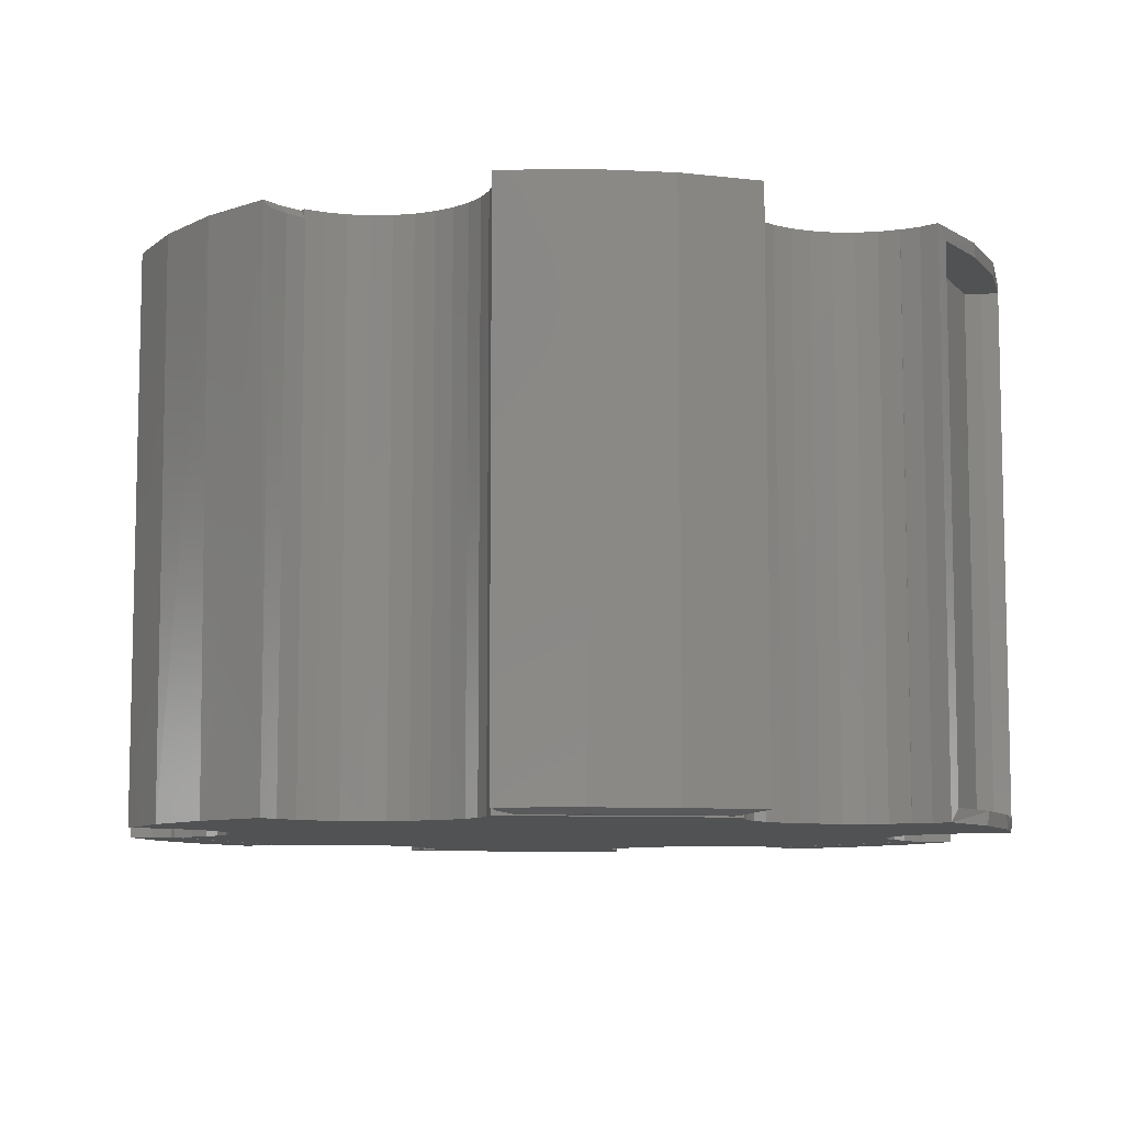
<metadata>
{"format":"stl","ext":"stl","renderer":"f3d","projection":"perspective","resolution":1024,"background":"white","views":[{"elev":-8.5,"azim":173.0,"up":"+Y"}]}
</metadata>
<code>
# stl→obj: 406 verts, 788 faces
v -0.4746 -0.4688 0.4728
v -0.4729 -0.4685 0.4759
v -0.4711 -0.4676 0.479
v -0.6562 -0.4688 0.1615
v -0.4693 -0.4663 0.4819
v -0.4677 -0.4643 0.4847
v -0.4663 -0.4619 0.4871
v -0.4651 -0.4591 0.4892
v -0.4641 -0.456 0.4909
v -0.4634 -0.4526 0.4921
v -0.463 -0.449 0.4928
v -0.4628 -0.4453 0.4931
v -0.4628 0.4688 0.4931
v -0.6562 0.4688 0.1615
v -0.2663 0.4688 0.4987
v -0.2397 -0.4453 0.5208
v -0.2397 0.4688 0.5208
v -0.2177 -0.4453 0.5475
v -0.2177 0.4688 0.5475
v -0.2012 -0.4453 0.5778
v -0.2012 0.4688 0.5778
v -0.1906 -0.4453 0.6108
v -0.1906 0.4688 0.6108
v -0.1865 -0.4453 0.6451
v -0.1865 0.4688 0.6451
v -0.2663 -0.4453 0.4987
v -0.2965 0.4688 0.4821
v -0.2965 -0.4453 0.4821
v -0.3294 0.4688 0.4714
v -0.3294 -0.4453 0.4714
v -0.3637 0.4688 0.4672
v -0.3637 -0.4453 0.4672
v -0.3982 0.4688 0.4695
v -0.3982 -0.4453 0.4695
v -0.4316 0.4688 0.4782
v -0.4316 -0.4453 0.4782
v -0.1631 -0.4688 0.6451
v -0.1736 -0.4663 0.6451
v -0.1666 -0.4685 0.6451
v -0.1702 -0.4676 0.6451
v 0.1865 0.4688 0.6451
v 0.1865 -0.4688 0.6451
v -0.1862 -0.449 0.6451
v -0.1854 -0.4526 0.6451
v -0.1839 -0.456 0.6451
v -0.182 -0.4591 0.6451
v -0.1796 -0.4619 0.6451
v -0.1768 -0.4643 0.6451
v 0.6538 -0.4688 -0.1741
v 0.6562 -0.4688 -0.1701
v -0.6903 -0.4688 -0.172
v -0.4766 -0.4688 -0.4878
v -0.4446 -0.4688 -0.4717
v -0.4772 -0.4688 -0.4867
v 0.3258 -0.4688 -0.4708
v 0.3606 -0.4688 -0.4652
v -0.3386 -0.4688 -0.4625
v -0.3042 -0.4688 -0.4729
v 0.6562 -0.4688 0.1615
v 0.4766 -0.4688 0.4793
v 0.4433 -0.4688 0.464
v 0.4078 -0.4688 0.4554
v 0.3712 -0.4688 0.4535
v -0.324 -0.4688 0.4486
v -0.3627 -0.4688 0.4438
v -0.628 -0.4688 0.1412
v 0.6267 -0.4688 0.1403
v -0.6142 -0.4688 -0.4268
v -0.5267 -0.4688 -0.5312
v -0.504 -0.4688 -0.5068
v -0.41 -0.4688 -0.4619
v -0.3743 -0.4688 -0.4588
v 0.604 -0.4688 -0.44
v 0.6733 -0.4688 -0.323
v -0.6815 -0.4688 -0.3083
v -0.4016 -0.4688 0.4463
v -0.4394 -0.4688 0.4561
v 0.3959 -0.4688 -0.4662
v 0.4304 -0.4688 -0.4738
v 0.4628 -0.4688 -0.4878
v 0.4609 -0.4688 -0.4922
v 0.4904 -0.4688 -0.5148
v 0.5149 -0.4688 -0.5428
v 0.1903 -0.4688 0.6086
v -0.1676 -0.4688 0.6063
v 0.2009 -0.4688 0.5736
v -0.1794 -0.4688 0.5691
v 0.2179 -0.4688 0.5411
v -0.198 -0.4688 0.5348
v 0.2407 -0.4688 0.5125
v -0.2227 -0.4688 0.5046
v 0.2685 -0.4688 0.4887
v -0.2527 -0.4688 0.4796
v 0.3003 -0.4688 0.4705
v -0.2869 -0.4688 0.4607
v 0.3349 -0.4688 0.4586
v 0.6017 -0.4688 0.114
v -0.604 -0.4688 0.1159
v 0.5822 -0.4688 0.08334
v -0.5852 -0.4688 0.08659
v 0.5687 -0.4688 0.04958
v -0.5723 -0.4688 0.05424
v 0.5618 -0.4688 0.01389
v -0.5658 -0.4688 0.02004
v 0.5618 -0.4688 -0.02245
v -0.5658 -0.4688 -0.01478
v 0.5687 -0.4688 -0.05813
v -0.5723 -0.4688 -0.04898
v 0.5822 -0.4688 -0.09189
v -0.5852 -0.4688 -0.08133
v 0.6017 -0.4688 -0.1225
v -0.604 -0.4688 -0.1107
v 0.6267 -0.4688 -0.1489
v -0.628 -0.4688 -0.1359
v -0.6562 -0.4688 -0.1562
v -0.6557 -0.4688 -0.1572
v 0.7206 -0.4688 -0.1955
v 0.6862 -0.4688 -0.1879
v -0.7266 -0.4688 -0.1797
v 0.2926 -0.4688 -0.483
v -0.2724 -0.4688 -0.4895
v 0.2623 -0.4688 -0.5011
v -0.2443 -0.4688 -0.5119
v 0.236 -0.4688 -0.5247
v -0.221 -0.4688 -0.5391
v 0.2146 -0.4688 -0.5528
v 0.1989 -0.4688 -0.5844
v -0.2031 -0.4688 -0.5703
v 0.1894 -0.4688 -0.6184
v -0.1915 -0.4688 -0.6043
v 0.1865 -0.4688 -0.6536
v -0.1865 -0.4688 -0.6398
v -0.4381 -0.4683 0.4605
v -0.1888 -0.4543 0.6108
v -0.1867 -0.4583 0.6104
v -0.1764 -0.467 0.6082
v -0.1721 -0.4683 0.6072
v -0.4322 -0.4543 0.4765
v -0.433 -0.4583 0.4745
v -0.4366 -0.467 0.4646
v -0.1901 -0.4499 0.6111
v -0.1838 -0.4619 0.6098
v -0.1804 -0.4648 0.609
v -0.4318 -0.4499 0.4778
v -0.434 -0.4619 0.4717
v -0.4352 -0.4648 0.4684
v -0.3982 -0.4499 0.469
v -0.3984 -0.4543 0.4677
v -0.3987 -0.4583 0.4655
v -0.3992 -0.4619 0.4627
v -0.3998 -0.4648 0.4592
v -0.4004 -0.467 0.4552
v -0.4011 -0.4683 0.4508
v -0.3636 -0.4499 0.4667
v -0.3635 -0.4543 0.4654
v -0.3635 -0.4583 0.4632
v -0.3634 -0.4619 0.4603
v -0.3633 -0.4648 0.4568
v -0.3632 -0.467 0.4527
v -0.363 -0.4683 0.4483
v -0.3291 -0.4499 0.471
v -0.3289 -0.4543 0.4697
v -0.3284 -0.4583 0.4676
v -0.3277 -0.4619 0.4648
v -0.327 -0.4648 0.4613
v -0.3261 -0.467 0.4574
v -0.3251 -0.4683 0.4531
v -0.2961 -0.4499 0.4818
v -0.2956 -0.4543 0.4805
v -0.2948 -0.4583 0.4786
v -0.2936 -0.4619 0.4759
v -0.2922 -0.4648 0.4726
v -0.2906 -0.467 0.4689
v -0.2888 -0.4683 0.4649
v -0.2658 -0.4499 0.4985
v -0.265 -0.4543 0.4974
v -0.2638 -0.4583 0.4956
v -0.2622 -0.4619 0.4932
v -0.2602 -0.4648 0.4903
v -0.2579 -0.467 0.4869
v -0.2554 -0.4683 0.4833
v -0.2391 -0.4499 0.5207
v -0.2382 -0.4543 0.5198
v -0.2366 -0.4583 0.5183
v -0.2346 -0.4619 0.5162
v -0.232 -0.4648 0.5137
v -0.2292 -0.467 0.5108
v -0.226 -0.4683 0.5077
v -0.2171 -0.4499 0.5475
v -0.216 -0.4543 0.5468
v -0.2142 -0.4583 0.5456
v -0.2118 -0.4619 0.544
v -0.2088 -0.4648 0.542
v -0.2055 -0.467 0.5397
v -0.2018 -0.4683 0.5373
v -0.2006 -0.4499 0.578
v -0.1994 -0.4543 0.5775
v -0.1974 -0.4583 0.5767
v -0.1947 -0.4619 0.5755
v -0.1914 -0.4648 0.5741
v -0.1877 -0.467 0.5726
v -0.1836 -0.4683 0.5708
v -0.6903 0.4688 -0.172
v 0.6562 0.4688 -0.1701
v 0.6538 0.4688 -0.1741
v -0.4772 0.4688 -0.4867
v -0.4446 0.4688 -0.4717
v -0.4766 0.4688 -0.4878
v 0.2685 0.4688 0.4887
v 0.3003 0.4688 0.4705
v -0.3386 0.4688 -0.4625
v 0.3606 0.4688 -0.4652
v 0.3258 0.4688 -0.4708
v -0.3042 0.4688 -0.4729
v 0.06017 0.4688 -0.6489
v -0.1988 0.4688 -0.6832
v -0.1938 0.4688 -0.6461
v 0.4628 0.4688 -0.4878
v 0.4304 0.4688 -0.4738
v 0.4685 0.4688 -0.4785
v 0.1824 0.4688 -0.6535
v 0.1856 0.4688 -0.6889
v 0.1894 0.4688 -0.6184
v 0.1865 0.4688 -0.6536
v 0.6562 0.4688 0.1615
v 0.3712 0.4688 0.4535
v 0.4078 0.4688 0.4554
v 0.4433 0.4688 0.464
v 0.4766 0.4688 0.4793
v -0.6142 0.4688 -0.4268
v -0.6815 0.4688 -0.3083
v 0.6756 0.4688 -0.3183
v 0.6101 0.4688 -0.4315
v -0.3743 0.4688 -0.4588
v -0.41 0.4688 -0.4619
v -0.504 0.4688 -0.5068
v -0.5267 0.4688 -0.5312
v 0.5262 0.4688 -0.5317
v 0.5001 0.4688 -0.5025
v 0.3959 0.4688 -0.4662
v 0.2407 0.4688 0.5125
v 0.2179 0.4688 0.5411
v 0.2009 0.4688 0.5736
v 0.1903 0.4688 0.6086
v 0.3349 0.4688 0.4586
v -0.6562 0.4688 -0.1562
v -0.628 0.4688 -0.1359
v 0.6267 0.4688 -0.1489
v -0.604 0.4688 -0.1107
v 0.6017 0.4688 -0.1225
v -0.5852 0.4688 -0.08133
v 0.5822 0.4688 -0.09189
v -0.5723 0.4688 -0.04898
v 0.5687 0.4688 -0.05813
v -0.5658 0.4688 -0.01478
v 0.5618 0.4688 -0.02245
v -0.5658 0.4688 0.02004
v 0.5618 0.4688 0.01389
v -0.5723 0.4688 0.05424
v 0.5687 0.4688 0.04958
v -0.5852 0.4688 0.08659
v 0.5822 0.4688 0.08334
v -0.604 0.4688 0.1159
v 0.6017 0.4688 0.114
v -0.628 0.4688 0.1412
v 0.6267 0.4688 0.1403
v -0.6557 0.4688 -0.1572
v -0.7266 0.4688 -0.1797
v 0.6862 0.4688 -0.1879
v 0.7206 0.4688 -0.1955
v 0.2146 0.4688 -0.5528
v -0.221 0.4688 -0.5391
v 0.236 0.4688 -0.5247
v -0.2443 0.4688 -0.5119
v 0.2623 0.4688 -0.5011
v -0.2724 0.4688 -0.4895
v 0.2926 0.4688 -0.483
v 0.1989 0.4688 -0.5844
v -0.2031 0.4688 -0.5703
v -0.1915 0.4688 -0.6043
v -0.1865 0.4688 -0.6398
v 0.1953 0.4688 -0.723
v -0.2109 0.4688 -0.7188
v 0.06037 0.4688 -0.7461
v -0.07652 0.4688 -0.7447
v -0.1938 -0.4609 -0.6461
v -0.1988 -0.4609 -0.6832
v -0.2109 -0.4609 -0.7188
v 0.1953 -0.4609 -0.723
v 0.06037 -0.4609 -0.7461
v -0.07652 -0.4609 -0.7447
v -0.5025 0.4453 -0.4755
v -0.5025 -0.4453 -0.4755
v -0.6658 0.4453 -0.188
v -0.6658 -0.4453 -0.188
v -0.5432 0.4453 -0.5143
v -0.5242 0.4453 -0.4935
v -0.6186 0.4453 -0.4203
v -0.6926 0.4453 -0.1971
v -0.7204 0.4453 -0.2026
v -0.6782 0.4453 -0.3155
v -0.5432 -0.4453 -0.5143
v -0.5242 -0.4453 -0.4935
v -0.6926 -0.4453 -0.1971
v -0.7204 -0.4453 -0.2026
v -0.6782 -0.4453 -0.3155
v -0.6186 -0.4453 -0.4203
v 0.4609 0.4531 -0.4922
v 0.4904 0.4531 -0.5148
v 0.5149 0.4531 -0.5428
v 0.06017 -0.4609 -0.6489
v 0.1792 -0.4618 -0.6538
v 0.1824 -0.4609 -0.6535
v 0.4628 0.4578 -0.4878
v 0.1856 -0.4609 -0.6889
v 0.156 -0.4688 -0.7004
v 0.1528 -0.4688 -0.6812
v -0.1658 -0.4688 -0.6776
v 0.5318 -0.4688 0.5327
v 0.5066 -0.4688 0.5058
v 0.6195 -0.4688 0.428
v 0.4766 -0.4688 0.4844
v 0.6631 -0.4688 0.1562
v 0.687 -0.4688 0.3093
v 0.6964 -0.4688 0.1717
v 0.7322 -0.4688 0.1804
v 0.6195 0.4688 0.428
v 0.5066 0.4688 0.5058
v 0.5318 0.4688 0.5327
v 0.7322 0.4688 0.1804
v 0.6964 0.4688 0.1717
v 0.687 0.4688 0.3093
v 0.6631 0.4688 0.1562
v 0.4766 0.4688 0.4844
v 0.2109 0.4688 0.7223
v -0.03943 0.4688 0.751
v 0.08695 0.4688 0.7471
v -0.1647 0.4688 0.734
v 0.1988 0.4688 0.6868
v -0.1542 0.4688 0.6944
v 0.1938 0.4688 0.6496
v -0.1512 0.4688 0.6535
v -0.1953 0.4375 0.7266
v -0.1853 0.4375 0.6908
v -0.1953 -0.4688 0.7266
v -0.1853 -0.4688 0.6908
v -0.1825 0.4375 0.6539
v -0.1825 -0.4688 0.6539
v -0.06037 -0.4688 0.7497
v 0.07652 -0.4688 0.7482
v 0.2109 -0.4688 0.7223
v 0.1938 -0.4688 0.6496
v 0.1988 -0.4688 0.6868
v -0.644 -0.4688 0.1901
v -0.6975 -0.4688 0.1884
v -0.6699 -0.4688 0.177
v -0.7266 -0.4688 0.1953
v -0.5193 -0.4688 0.5469
v -0.6092 -0.4688 0.4428
v -0.4941 -0.4688 0.5182
v -0.4638 -0.4688 0.4951
v -0.6791 -0.4688 0.3244
v -0.6699 0.4688 0.177
v -0.6975 0.4688 0.1884
v -0.644 0.4688 0.1901
v -0.7266 0.4688 0.1953
v -0.4941 0.4688 0.5182
v -0.6092 0.4688 0.4428
v -0.5193 0.4688 0.5469
v -0.4638 0.4688 0.4951
v -0.6791 0.4688 0.3244
v -0.1724 0.4453 -0.6697
v -0.1799 0.4453 -0.7029
v -0.06543 0.4453 -0.7222
v 0.05062 0.4453 -0.7233
v 0.1654 0.4453 -0.7063
v 0.1599 0.4453 -0.6735
v 0.1654 -0.4426 -0.7063
v 0.05062 -0.4426 -0.7233
v -0.06543 -0.4426 -0.7222
v -0.1799 -0.4426 -0.7029
v 0.1599 -0.4426 -0.6735
v -0.1724 -0.4426 -0.6697
v -0.1634 -0.4453 -0.6805
v 0.1503 -0.4453 -0.6841
v 0.1526 -0.4453 -0.6982
v 0.04647 -0.4453 -0.7129
v -0.0607 -0.4453 -0.7119
v -0.1666 -0.4453 -0.6951
v 0.6588 -0.4453 -0.2026
v 0.6588 0.4453 -0.2026
v 0.6909 -0.4453 -0.2136
v 0.6909 0.4453 -0.2136
v 0.4921 -0.4453 -0.4854
v 0.6485 -0.4453 -0.3205
v 0.5899 -0.4453 -0.4194
v 0.5166 -0.4453 -0.508
v 0.5166 0.4434 -0.508
v 0.5179 0.4453 -0.5066
v 0.5907 0.4453 -0.4184
v 0.6488 0.4453 -0.3199
v 0.4931 0.4453 -0.4838
v 0.4921 0.4434 -0.4854
v -0.1701 -0.4688 -0.6972
v -0.06196 -0.4688 -0.7146
v 0.04757 -0.4688 -0.7157
f 1 2 3
f 4 1 3
f 4 3 5
f 4 5 6
f 4 6 7
f 4 7 8
f 4 8 9
f 4 9 10
f 4 10 11
f 4 11 12
f 4 12 13
f 4 13 14
f 15 16 17
f 17 16 18
f 17 18 19
f 19 18 20
f 19 20 21
f 21 20 22
f 21 22 23
f 23 22 24
f 23 24 25
f 16 15 26
f 26 15 27
f 26 27 28
f 28 27 29
f 28 29 30
f 30 29 31
f 30 31 32
f 32 31 33
f 32 33 34
f 34 33 35
f 34 35 36
f 36 35 13
f 36 13 12
f 37 38 39
f 38 40 39
f 24 41 25
f 42 41 24
f 42 24 43
f 42 43 44
f 42 44 45
f 42 45 46
f 42 46 47
f 42 47 48
f 42 48 38
f 42 38 37
f 49 50 51
f 52 53 54
f 55 56 57
f 57 58 55
f 59 60 61
f 59 61 62
f 59 62 63
f 59 63 64
f 59 64 65
f 59 65 4
f 59 4 66
f 59 66 67
f 68 69 70
f 68 70 54
f 68 54 53
f 68 53 71
f 68 71 72
f 68 72 73
f 68 73 74
f 68 74 75
f 4 65 76
f 4 76 77
f 4 77 1
f 73 72 57
f 73 57 56
f 73 56 78
f 73 78 79
f 73 79 80
f 73 80 81
f 73 81 82
f 73 82 83
f 42 37 84
f 84 37 85
f 84 85 86
f 86 85 87
f 86 87 88
f 88 87 89
f 88 89 90
f 90 89 91
f 90 91 92
f 92 91 93
f 92 93 94
f 94 93 95
f 94 95 96
f 96 95 64
f 96 64 63
f 67 66 97
f 97 66 98
f 97 98 99
f 99 98 100
f 99 100 101
f 101 100 102
f 101 102 103
f 103 102 104
f 103 104 105
f 105 104 106
f 105 106 107
f 107 106 108
f 107 108 109
f 109 108 110
f 109 110 111
f 111 110 112
f 111 112 113
f 113 112 114
f 113 114 115
f 51 50 116
f 116 50 113
f 116 113 115
f 74 117 75
f 75 117 118
f 75 118 119
f 119 118 49
f 119 49 51
f 55 58 120
f 120 58 121
f 120 121 122
f 122 121 123
f 122 123 124
f 124 123 125
f 124 125 126
f 126 125 127
f 127 125 128
f 127 128 129
f 129 128 130
f 129 130 131
f 131 130 132
f 1 133 2
f 1 77 133
f 134 135 45
f 45 135 46
f 136 137 40
f 40 137 39
f 39 137 85
f 37 39 85
f 138 9 139
f 139 9 8
f 140 3 133
f 3 2 133
f 24 22 43
f 43 22 141
f 43 141 44
f 44 141 134
f 44 134 45
f 46 135 47
f 47 135 142
f 47 142 48
f 48 142 143
f 48 143 38
f 38 143 136
f 38 136 40
f 36 12 144
f 144 12 11
f 144 11 138
f 138 11 10
f 138 10 9
f 139 8 145
f 145 8 7
f 145 7 146
f 146 7 6
f 146 6 140
f 140 6 5
f 140 5 3
f 34 36 147
f 147 36 144
f 147 144 148
f 148 144 138
f 148 138 149
f 149 138 139
f 149 139 150
f 150 139 145
f 150 145 151
f 151 145 146
f 151 146 152
f 152 146 140
f 152 140 153
f 153 140 133
f 153 133 76
f 76 133 77
f 32 34 154
f 154 34 147
f 154 147 155
f 155 147 148
f 155 148 156
f 156 148 149
f 156 149 157
f 157 149 150
f 157 150 158
f 158 150 151
f 158 151 159
f 159 151 152
f 159 152 160
f 160 152 153
f 160 153 65
f 65 153 76
f 30 32 161
f 161 32 154
f 161 154 162
f 162 154 155
f 162 155 163
f 163 155 156
f 163 156 164
f 164 156 157
f 164 157 165
f 165 157 158
f 165 158 166
f 166 158 159
f 166 159 167
f 167 159 160
f 167 160 64
f 64 160 65
f 28 30 168
f 168 30 161
f 168 161 169
f 169 161 162
f 169 162 170
f 170 162 163
f 170 163 171
f 171 163 164
f 171 164 172
f 172 164 165
f 172 165 173
f 173 165 166
f 173 166 174
f 174 166 167
f 174 167 95
f 95 167 64
f 26 28 175
f 175 28 168
f 175 168 176
f 176 168 169
f 176 169 177
f 177 169 170
f 177 170 178
f 178 170 171
f 178 171 179
f 179 171 172
f 179 172 180
f 180 172 173
f 180 173 181
f 181 173 174
f 181 174 93
f 93 174 95
f 16 26 182
f 182 26 175
f 182 175 183
f 183 175 176
f 183 176 184
f 184 176 177
f 184 177 185
f 185 177 178
f 185 178 186
f 186 178 179
f 186 179 187
f 187 179 180
f 187 180 188
f 188 180 181
f 188 181 91
f 91 181 93
f 18 16 189
f 189 16 182
f 189 182 190
f 190 182 183
f 190 183 191
f 191 183 184
f 191 184 192
f 192 184 185
f 192 185 193
f 193 185 186
f 193 186 194
f 194 186 187
f 194 187 195
f 195 187 188
f 195 188 89
f 89 188 91
f 20 18 196
f 196 18 189
f 196 189 197
f 197 189 190
f 197 190 198
f 198 190 191
f 198 191 199
f 199 191 192
f 199 192 200
f 200 192 193
f 200 193 201
f 201 193 194
f 201 194 202
f 202 194 195
f 202 195 87
f 87 195 89
f 22 20 141
f 141 20 196
f 141 196 134
f 134 196 197
f 134 197 135
f 135 197 198
f 135 198 142
f 142 198 199
f 142 199 143
f 143 199 200
f 143 200 136
f 136 200 201
f 136 201 137
f 137 201 202
f 137 202 85
f 85 202 87
f 203 204 205
f 206 207 208
f 27 209 210
f 29 27 210
f 211 212 213
f 213 214 211
f 215 216 217
f 218 219 220
f 221 222 216
f 221 216 215
f 221 215 223
f 221 223 224
f 225 226 227
f 225 227 228
f 225 228 229
f 230 231 232
f 230 232 233
f 230 233 234
f 230 234 235
f 230 235 207
f 230 207 206
f 230 206 236
f 230 236 237
f 14 13 35
f 14 35 33
f 14 33 31
f 233 238 239
f 233 239 220
f 233 220 219
f 233 219 240
f 233 240 212
f 233 212 211
f 233 211 234
f 27 15 209
f 209 15 17
f 209 17 241
f 241 17 19
f 241 19 242
f 242 19 21
f 242 21 243
f 243 21 23
f 243 23 244
f 244 23 25
f 244 25 41
f 29 210 31
f 31 210 245
f 31 245 14
f 14 245 226
f 14 226 225
f 246 247 248
f 248 247 249
f 248 249 250
f 250 249 251
f 250 251 252
f 252 251 253
f 252 253 254
f 254 253 255
f 254 255 256
f 256 255 257
f 256 257 258
f 258 257 259
f 258 259 260
f 260 259 261
f 260 261 262
f 262 261 263
f 262 263 264
f 264 263 265
f 264 265 266
f 266 265 14
f 266 14 225
f 246 248 267
f 267 248 204
f 267 204 203
f 203 205 268
f 268 205 269
f 268 269 231
f 231 269 270
f 231 270 232
f 271 272 273
f 273 272 274
f 273 274 275
f 275 274 276
f 275 276 277
f 277 276 214
f 277 214 213
f 278 272 271
f 272 278 279
f 279 278 223
f 279 223 280
f 280 223 215
f 280 215 281
f 222 282 216
f 216 282 283
f 282 284 283
f 283 284 285
f 217 216 286
f 286 216 287
f 216 283 287
f 287 283 288
f 282 289 284
f 284 289 290
f 284 290 285
f 285 290 291
f 285 291 283
f 283 291 288
f 292 293 294
f 294 293 295
f 296 297 298
f 292 294 299
f 292 299 300
f 292 300 301
f 292 301 298
f 292 298 297
f 296 302 297
f 297 302 303
f 297 303 292
f 292 303 293
f 294 295 299
f 299 295 304
f 299 304 300
f 300 304 305
f 69 302 237
f 237 302 296
f 237 296 230
f 230 296 298
f 230 298 231
f 231 298 301
f 231 301 268
f 268 301 300
f 268 300 119
f 119 300 305
f 119 305 75
f 75 305 306
f 75 306 68
f 68 306 307
f 68 307 69
f 69 307 302
f 257 102 259
f 259 102 100
f 259 100 261
f 261 100 98
f 261 98 263
f 263 98 66
f 263 66 265
f 265 66 4
f 265 4 14
f 102 257 104
f 104 257 255
f 104 255 106
f 106 255 253
f 106 253 108
f 108 253 251
f 108 251 110
f 110 251 249
f 110 249 112
f 112 249 247
f 112 247 114
f 114 247 246
f 114 246 115
f 210 96 245
f 245 96 63
f 245 63 226
f 226 63 62
f 226 62 227
f 227 62 61
f 227 61 228
f 228 61 60
f 228 60 229
f 96 210 94
f 94 210 209
f 94 209 92
f 92 209 241
f 92 241 90
f 90 241 242
f 90 242 88
f 88 242 243
f 88 243 86
f 86 243 244
f 86 244 84
f 84 244 41
f 84 41 42
f 225 229 59
f 59 229 60
f 256 107 254
f 254 107 109
f 254 109 252
f 252 109 111
f 252 111 250
f 250 111 113
f 250 113 248
f 248 113 50
f 248 50 204
f 107 256 105
f 105 256 258
f 105 258 103
f 103 258 260
f 103 260 101
f 101 260 262
f 101 262 99
f 99 262 264
f 99 264 97
f 97 264 266
f 97 266 67
f 67 266 225
f 67 225 59
f 214 57 211
f 211 57 72
f 211 72 234
f 234 72 71
f 234 71 235
f 235 71 53
f 235 53 207
f 207 53 52
f 207 52 208
f 57 214 58
f 58 214 276
f 58 276 121
f 121 276 274
f 121 274 123
f 123 274 272
f 123 272 125
f 125 272 279
f 125 279 128
f 128 279 280
f 128 280 130
f 130 280 281
f 130 281 132
f 308 309 81
f 81 309 82
f 309 310 82
f 82 310 83
f 270 117 232
f 232 117 74
f 232 74 233
f 233 74 73
f 233 73 238
f 238 73 83
f 238 83 310
f 206 208 54
f 54 208 52
f 246 267 115
f 115 267 116
f 131 132 311
f 131 311 312
f 131 312 313
f 131 313 221
f 131 221 224
f 281 215 132
f 132 215 311
f 205 204 49
f 49 204 50
f 314 218 220
f 237 236 69
f 69 236 70
f 236 206 70
f 70 206 54
f 282 222 289
f 289 222 315
f 222 221 315
f 315 221 313
f 215 217 311
f 311 217 286
f 316 289 315
f 316 315 313
f 316 313 312
f 316 312 317
f 312 311 317
f 317 311 286
f 317 286 318
f 270 269 117
f 117 269 118
f 269 205 118
f 118 205 49
f 314 308 80
f 80 308 81
f 267 203 116
f 116 203 51
f 203 268 51
f 51 268 119
f 314 239 308
f 314 220 239
f 238 310 239
f 239 310 309
f 239 309 308
f 314 219 218
f 275 124 273
f 273 124 126
f 273 126 271
f 271 126 127
f 271 127 278
f 278 127 129
f 278 129 223
f 223 129 131
f 223 131 224
f 124 275 122
f 122 275 277
f 122 277 120
f 120 277 213
f 120 213 55
f 55 213 212
f 55 212 56
f 56 212 240
f 56 240 78
f 78 240 219
f 78 219 79
f 79 219 314
f 79 314 80
f 319 320 321
f 320 322 321
f 321 322 323
f 321 323 324
f 324 323 325
f 324 325 326
f 327 328 329
f 330 331 332
f 332 331 333
f 332 333 327
f 327 333 334
f 327 334 328
f 329 328 319
f 319 328 320
f 328 334 320
f 320 334 322
f 329 319 327
f 327 319 321
f 327 321 332
f 332 321 324
f 332 324 330
f 330 324 326
f 333 331 323
f 323 331 325
f 331 330 325
f 325 330 326
f 334 333 322
f 322 333 323
f 335 336 337
f 336 335 338
f 338 335 339
f 338 339 340
f 340 339 341
f 340 341 342
f 343 344 345
f 345 344 346
f 344 347 346
f 346 347 348
f 343 345 338
f 338 345 349
f 338 349 336
f 336 349 337
f 337 349 350
f 337 350 335
f 335 350 351
f 352 348 341
f 341 348 347
f 341 347 342
f 342 347 340
f 340 347 344
f 340 344 338
f 338 344 343
f 350 349 351
f 351 349 345
f 351 345 353
f 353 345 346
f 353 346 352
f 352 346 348
f 341 339 352
f 352 339 353
f 339 335 353
f 353 335 351
f 354 355 356
f 354 357 355
f 358 359 360
f 361 360 354
f 354 360 359
f 354 359 357
f 357 359 362
f 363 364 365
f 364 366 365
f 367 368 369
f 370 365 367
f 367 365 368
f 365 366 368
f 368 366 371
f 366 364 357
f 357 364 355
f 364 363 355
f 355 363 356
f 365 370 354
f 354 370 361
f 363 365 356
f 356 365 354
f 366 357 371
f 371 357 362
f 371 362 368
f 368 362 359
f 368 359 369
f 369 359 358
f 370 367 361
f 361 367 360
f 367 369 360
f 360 369 358
f 307 303 302
f 293 303 307
f 293 307 306
f 293 306 305
f 293 305 304
f 293 304 295
f 372 373 374
f 372 374 375
f 372 375 376
f 372 376 377
f 375 378 376
f 378 375 379
f 379 375 374
f 379 374 380
f 380 374 373
f 380 373 381
f 382 377 378
f 378 377 376
f 377 382 372
f 372 382 383
f 381 373 383
f 383 373 372
f 384 385 386
f 384 386 387
f 384 387 388
f 384 388 389
f 389 383 384
f 389 381 383
f 389 380 381
f 386 378 387
f 387 378 379
f 387 379 388
f 388 379 380
f 388 380 389
f 385 378 386
f 385 382 378
f 382 385 383
f 383 385 384
f 390 391 392
f 392 391 393
f 394 390 392
f 394 392 395
f 394 395 396
f 394 396 397
f 398 397 399
f 399 397 396
f 399 396 400
f 400 396 395
f 400 395 401
f 401 395 392
f 401 392 393
f 402 391 403
f 403 391 390
f 403 390 394
f 397 398 394
f 394 398 403
f 402 399 400
f 402 400 401
f 402 401 393
f 402 393 391
f 402 403 399
f 403 398 399
f 316 317 318
f 316 318 404
f 316 404 405
f 316 405 406
f 288 291 404
f 404 291 405
f 405 291 290
f 405 290 406
f 406 290 289
f 406 289 316
f 286 287 318
f 318 287 288
f 318 288 404

</code>
